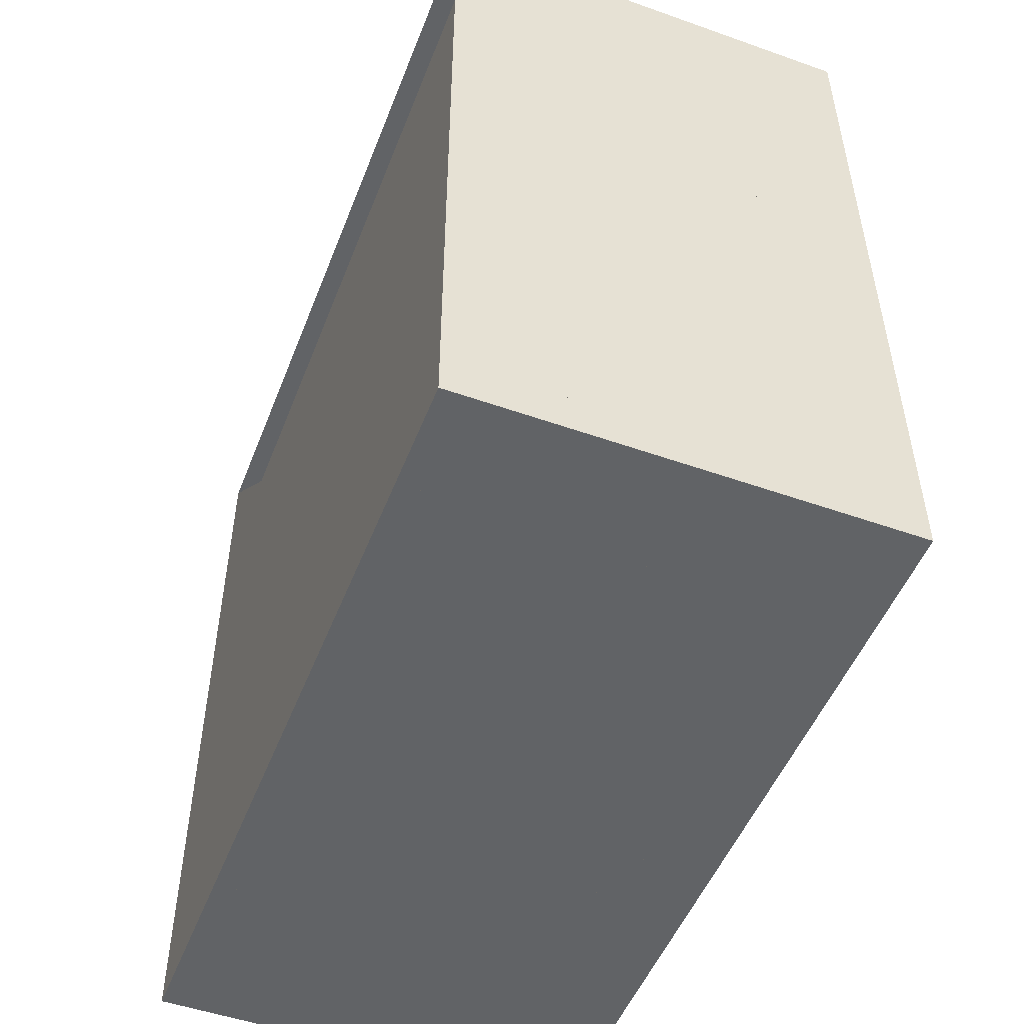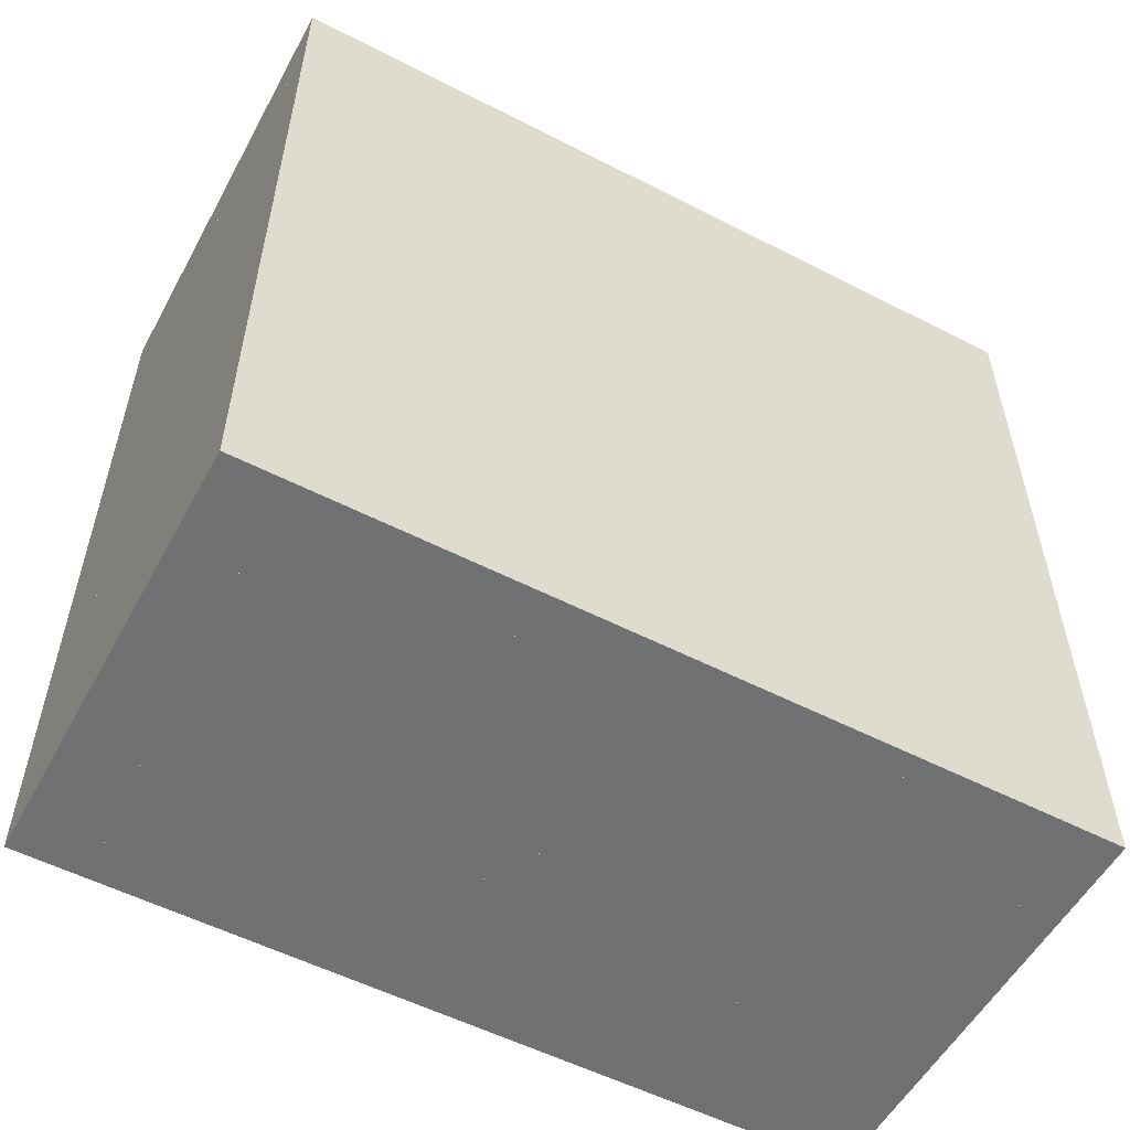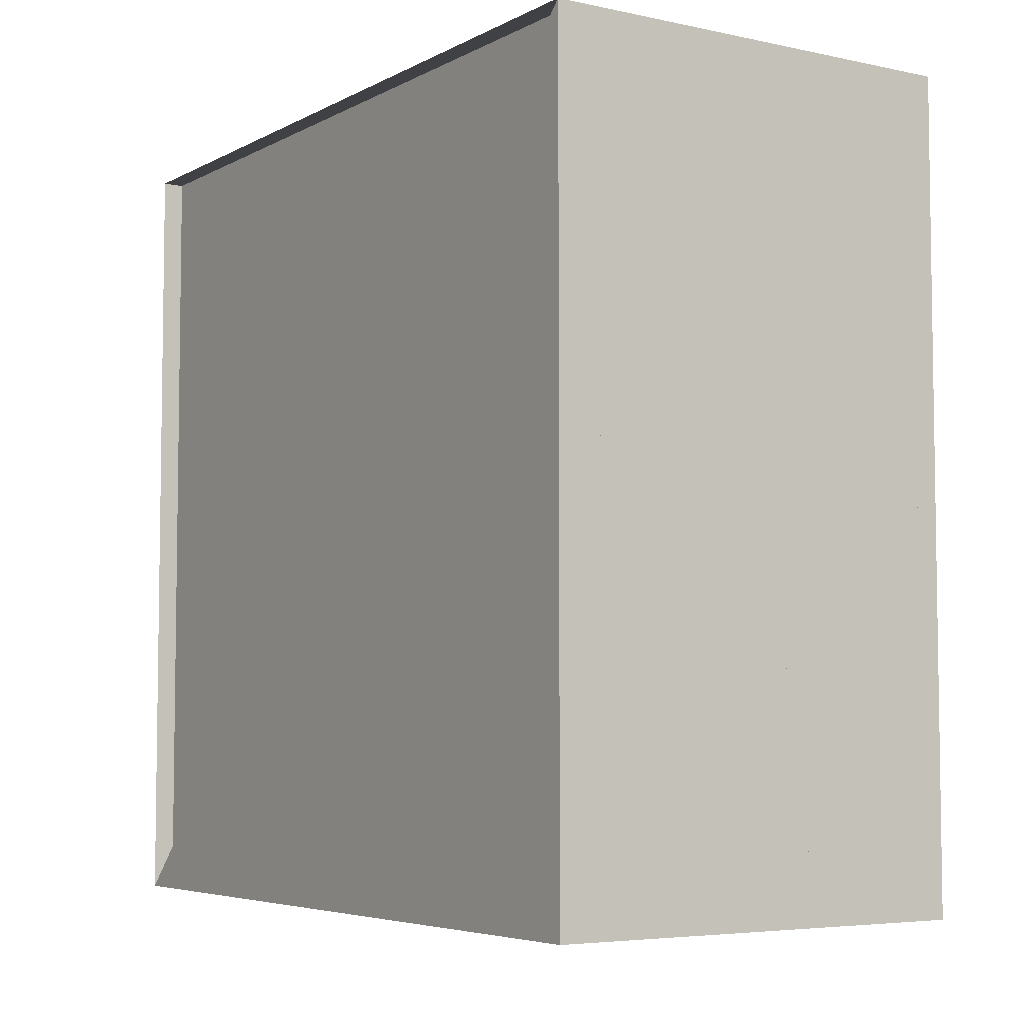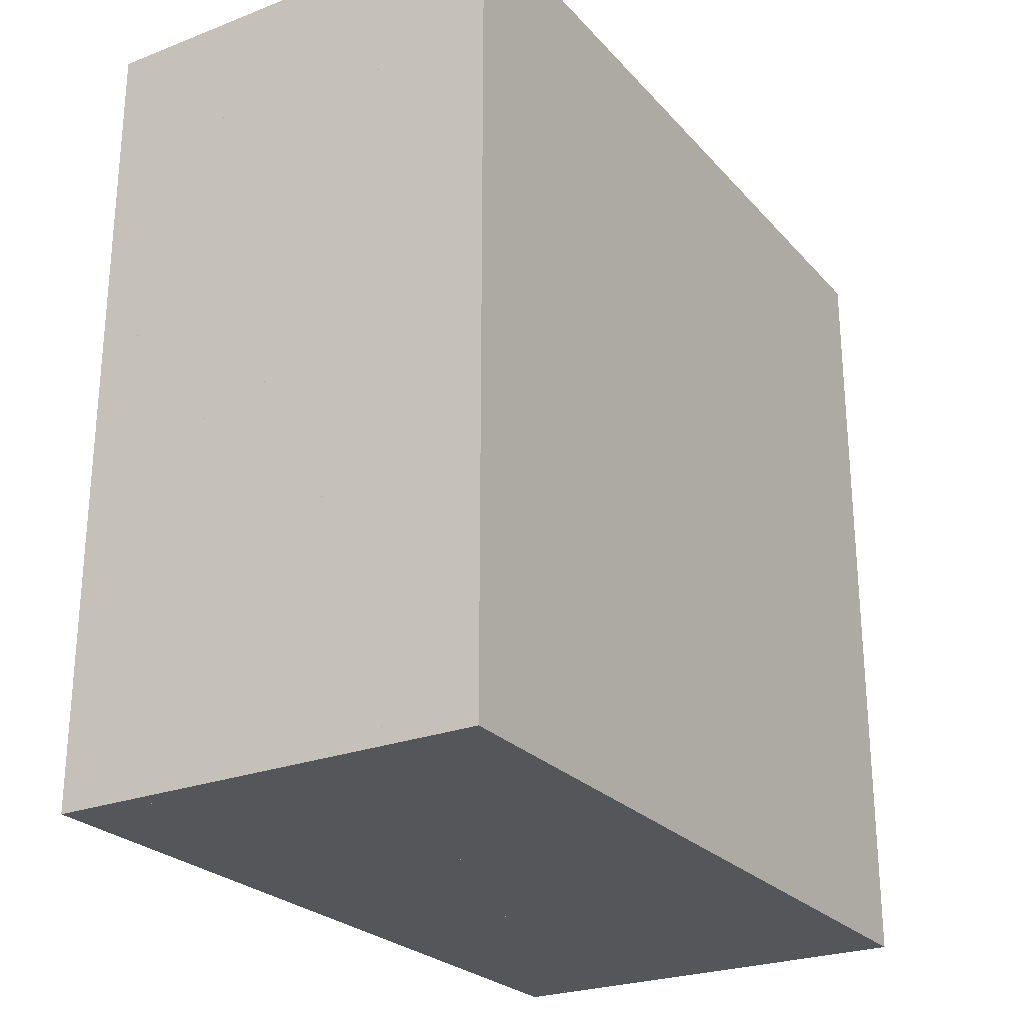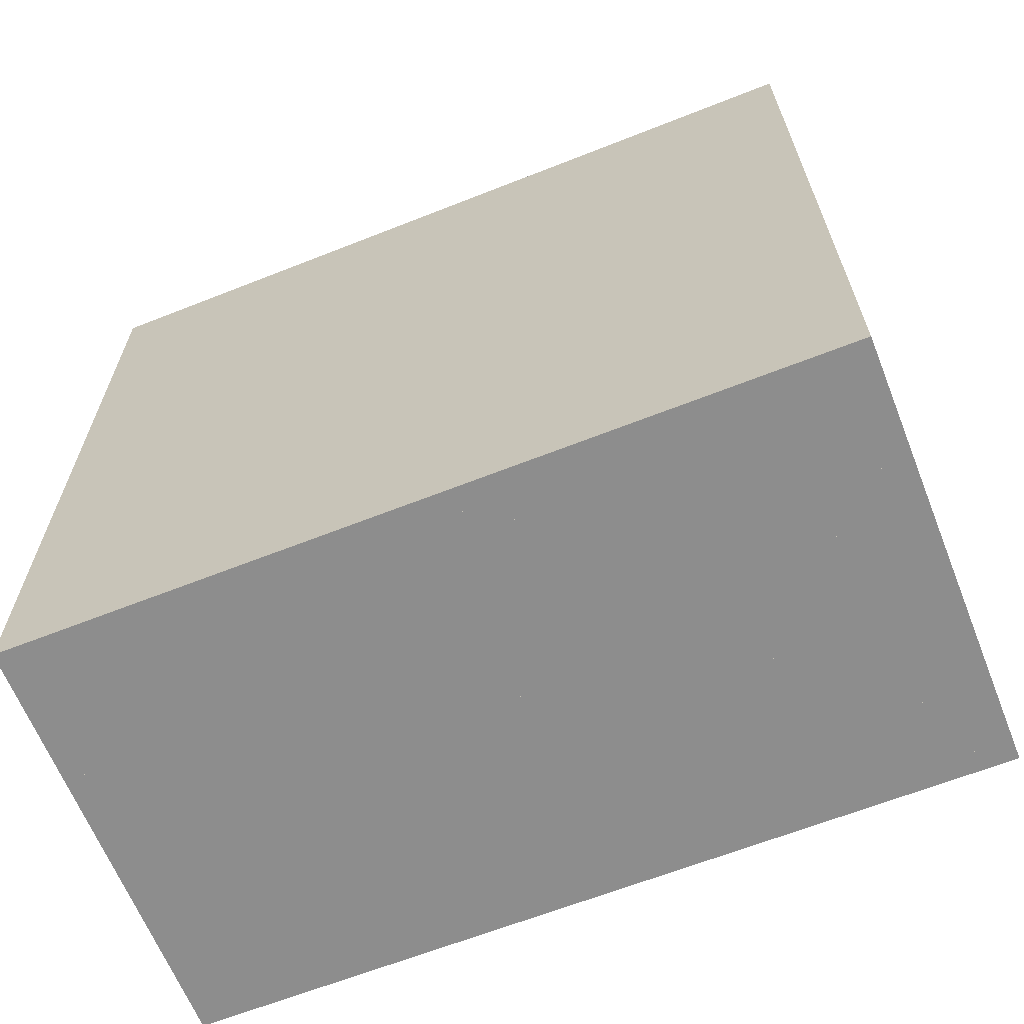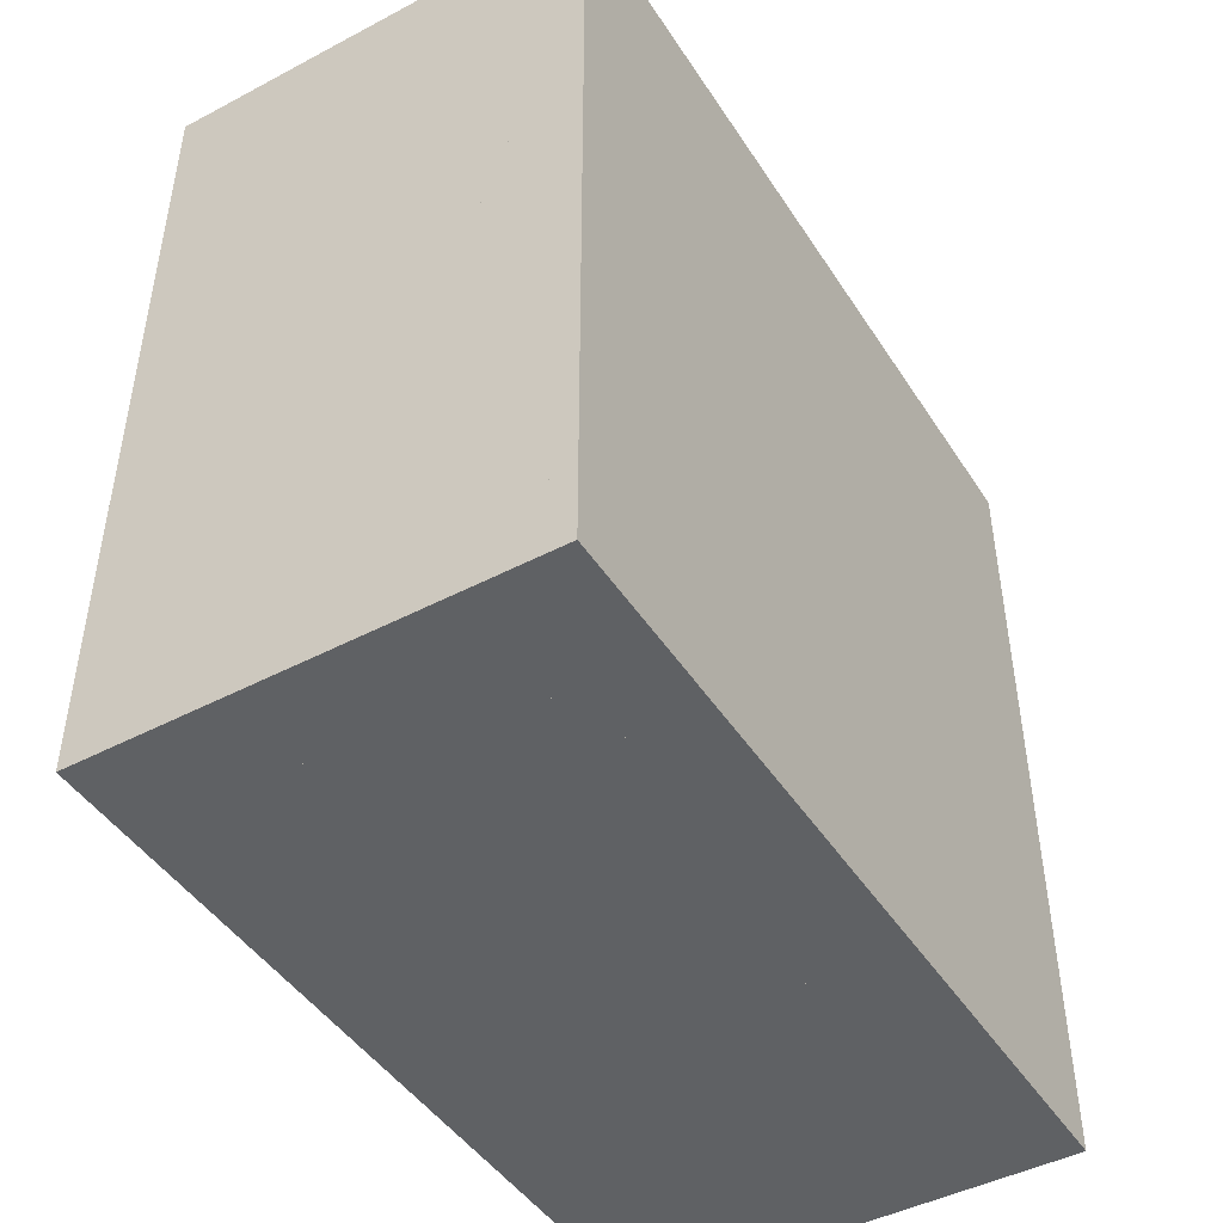
<metadata>
{"format":"obj","ext":"obj","renderer":"f3d","projection":"perspective","resolution":1024,"background":"white","views":[{"elev":-50.8,"azim":-21.1,"up":"+Y"},{"elev":-55.1,"azim":61.6,"up":"+Z"},{"elev":-5.3,"azim":-33.3,"up":"+Z"},{"elev":-25.4,"azim":31.6,"up":"+Y"},{"elev":-64.6,"azim":111.7,"up":"+Z"},{"elev":-45.8,"azim":31.1,"up":"+Z"}]}
</metadata>
<code>
v 0 -1 -1
v 0 -1 1
v 0 1 1
v 0 1 -1
v 0.05342 -1 -1
v 0.05342 -1 1
v 0.05342 1 1
v 0.05342 1 -1
v 0.1071 -1 -1
v 0.1071 -1 1
v 0.1071 1 1
v 0.1071 1 -1
v 0.1614 -1 -1
v 0.1614 -1 1
v 0.1614 1 1
v 0.1614 1 -1
v 0.2163 -1 -1
v 0.2163 -1 1
v 0.2163 1 1
v 0.2163 1 -1
v 0.2719 -1 -1
v 0.2719 -1 1
v 0.2719 1 1
v 0.2719 1 -1
v 0.3281 -1 -1
v 0.3281 -1 1
v 0.3281 1 1
v 0.3281 1 -1
v 0.3848 -1 -1
v 0.3848 -1 1
v 0.3848 1 1
v 0.3848 1 -1
v 0.4419 -1 -1
v 0.4419 -1 1
v 0.4419 1 1
v 0.4419 1 -1
v 0.4993 -1 -1
v 0.4993 -1 1
v 0.4993 1 1
v 0.4993 1 -1
v 0.5568 -1 -1
v 0.5568 -1 1
v 0.5568 1 1
v 0.5568 1 -1
v 0.6145 -1 -1
v 0.6145 -1 1
v 0.6145 1 1
v 0.6145 1 -1
v 0.6723 -1 -1
v 0.6723 -1 1
v 0.6723 1 1
v 0.6723 1 -1
v 0.7302 -1 -1
v 0.7302 -1 1
v 0.7302 1 1
v 0.7302 1 -1
v 0.788 -1 -1
v 0.788 -1 1
v 0.788 1 1
v 0.788 1 -1
v 0.8459 -1 -1
v 0.8459 -1 1
v 0.8459 1 1
v 0.8459 1 -1
v 0.9038 -1 -1
v 0.9038 -1 1
v 0.9038 1 1
v 0.9038 1 -1
v 0.9617 -1 -1
v 0.9617 -1 1
v 0.9617 1 1
v 0.9617 1 -1
v 1.02 -1 -1
v 1.02 -1 1
v 1.02 1 1
v 1.02 1 -1
v 1.077 -1 -1
v 1.077 -1 1
v 1.077 1 1
v 1.077 1 -1
f 1 2 4 5
f 5 6 7 8
f 5 6 2 1
f 6 7 3 2
f 7 8 4 3
f 8 5 1 4
f 9 10 11 12
f 9 10 6 5
f 10 11 7 6
f 11 12 8 7
f 12 9 5 8
f 13 14 15 16
f 13 14 10 9
f 14 15 11 10
f 15 16 12 11
f 16 13 9 12
f 17 18 19 20
f 17 18 14 13
f 18 19 15 14
f 19 20 16 15
f 20 17 13 16
f 21 22 23 24
f 21 22 18 17
f 22 23 19 18
f 23 24 20 19
f 24 21 17 20
f 25 26 27 28
f 25 26 22 21
f 26 27 23 22
f 27 28 24 23
f 28 25 21 24
f 29 30 31 32
f 29 30 26 25
f 30 31 27 26
f 31 32 28 27
f 32 29 25 28
f 33 34 35 36
f 33 34 30 29
f 34 35 31 30
f 35 36 32 31
f 36 33 29 32
f 37 38 39 40
f 37 38 34 33
f 38 39 35 34
f 39 40 36 35
f 40 37 33 36
f 41 42 43 44
f 41 42 38 37
f 42 43 39 38
f 43 44 40 39
f 44 41 37 40
f 45 46 47 48
f 45 46 42 41
f 46 47 43 42
f 47 48 44 43
f 48 45 41 44
f 49 50 51 52
f 49 50 46 45
f 50 51 47 46
f 51 52 48 47
f 52 49 45 48
f 53 54 55 56
f 53 54 50 49
f 54 55 51 50
f 55 56 52 51
f 56 53 49 52
f 57 58 59 60
f 57 58 54 53
f 58 59 55 54
f 59 60 56 55
f 60 57 53 56
f 61 62 63 64
f 61 62 58 57
f 62 63 59 58
f 63 64 60 59
f 64 61 57 60
f 65 66 67 68
f 65 66 62 61
f 66 67 63 62
f 67 68 64 63
f 68 65 61 64
f 69 70 71 72
f 69 70 66 65
f 70 71 67 66
f 71 72 68 67
f 72 69 65 68
f 73 74 75 76
f 73 74 70 69
f 74 75 71 70
f 75 76 72 71
f 76 73 69 72
f 77 78 79 80
f 77 78 74 73
f 78 79 75 74
f 79 80 76 75
f 80 77 73 76

</code>
